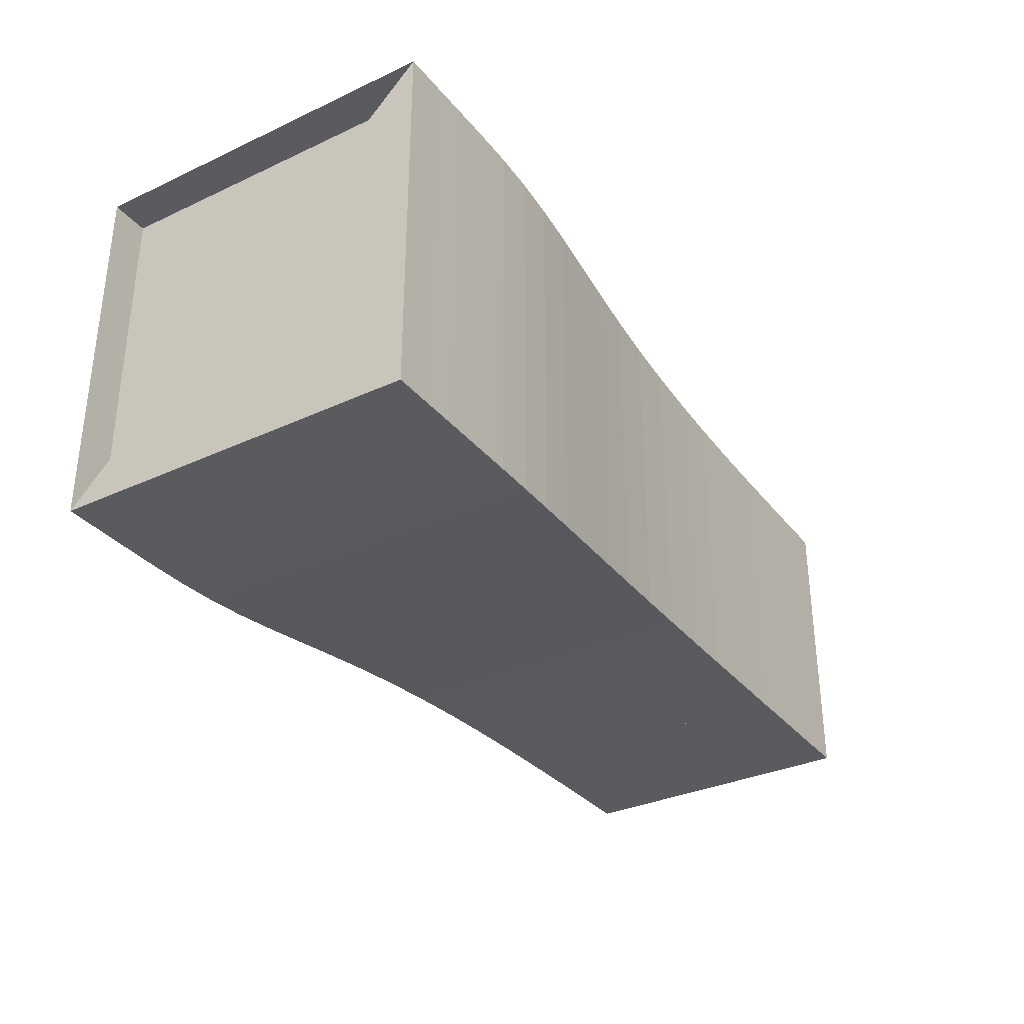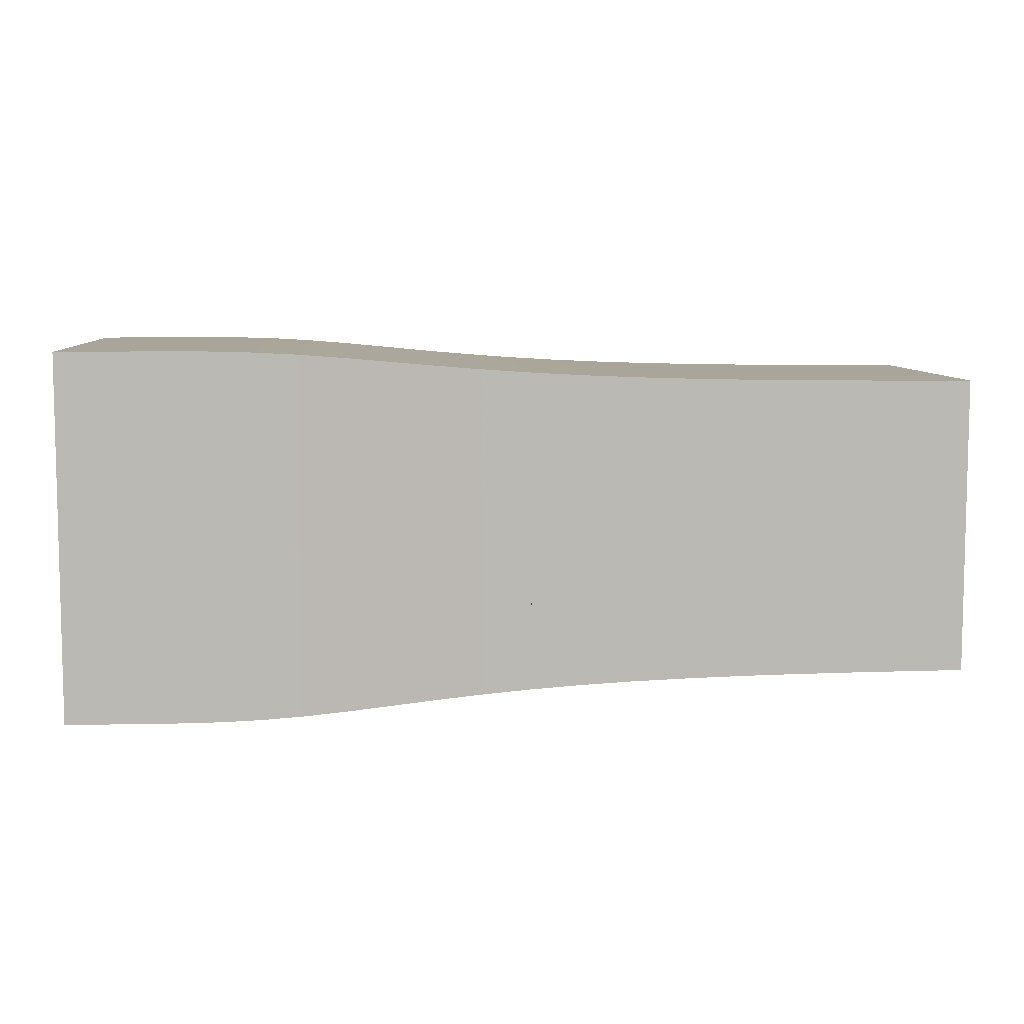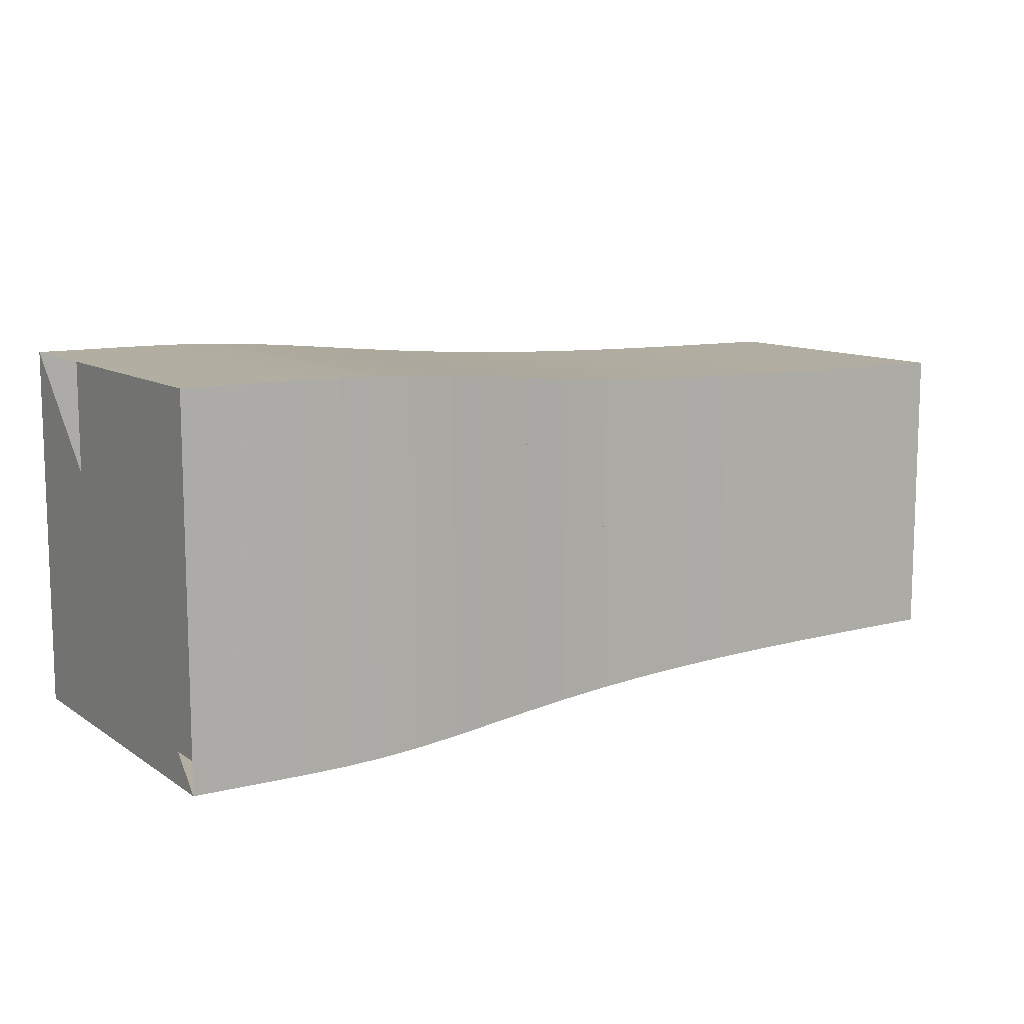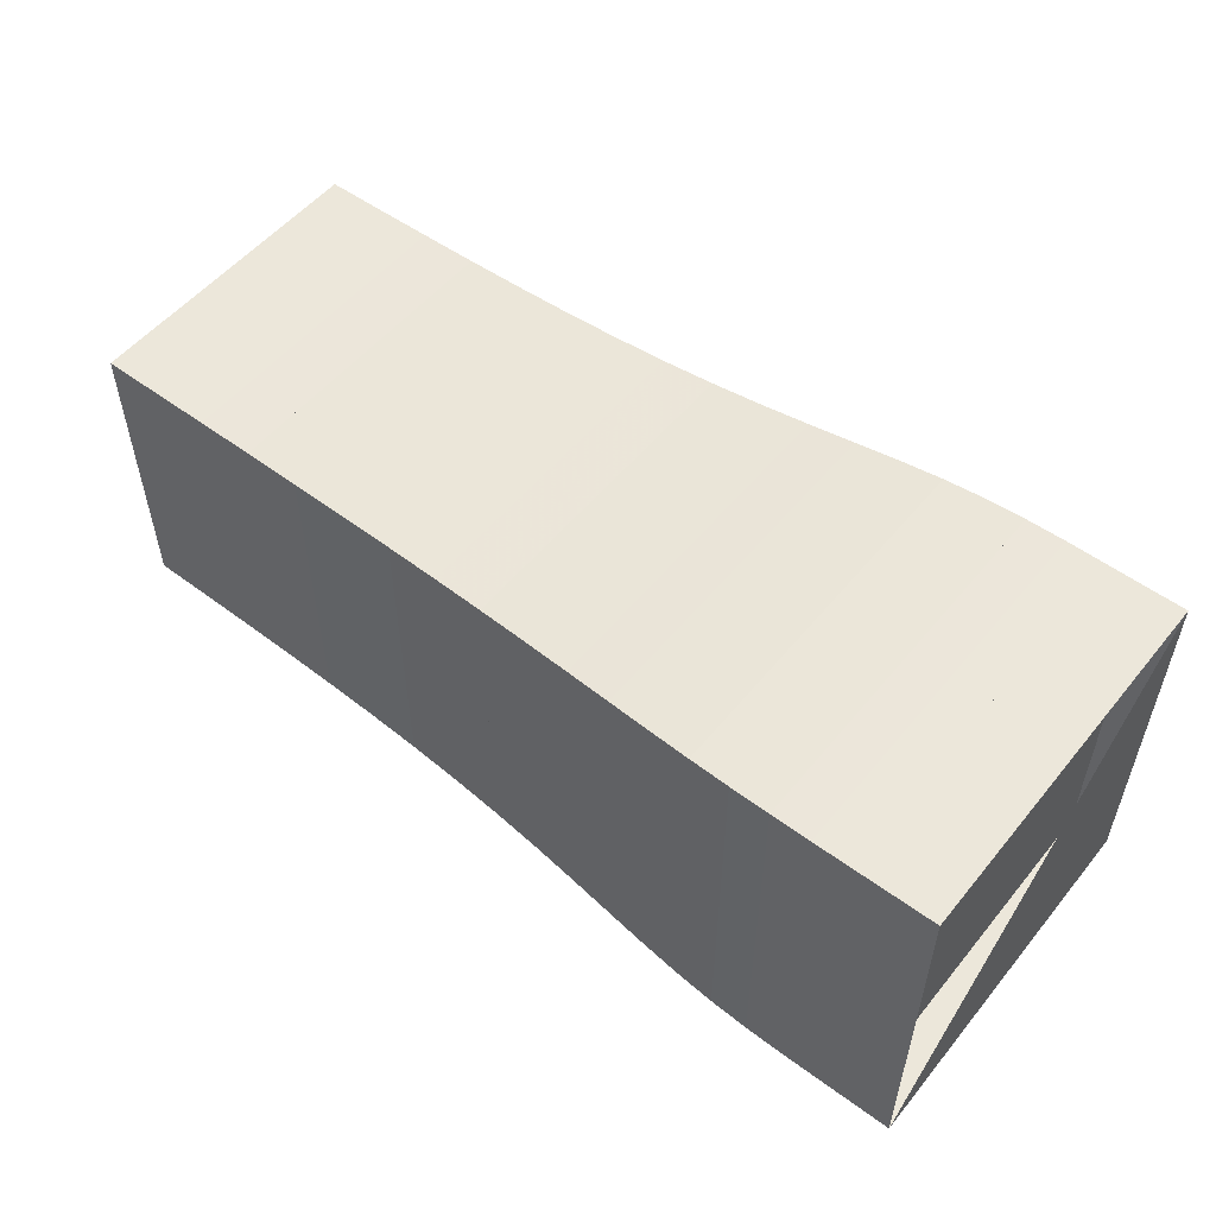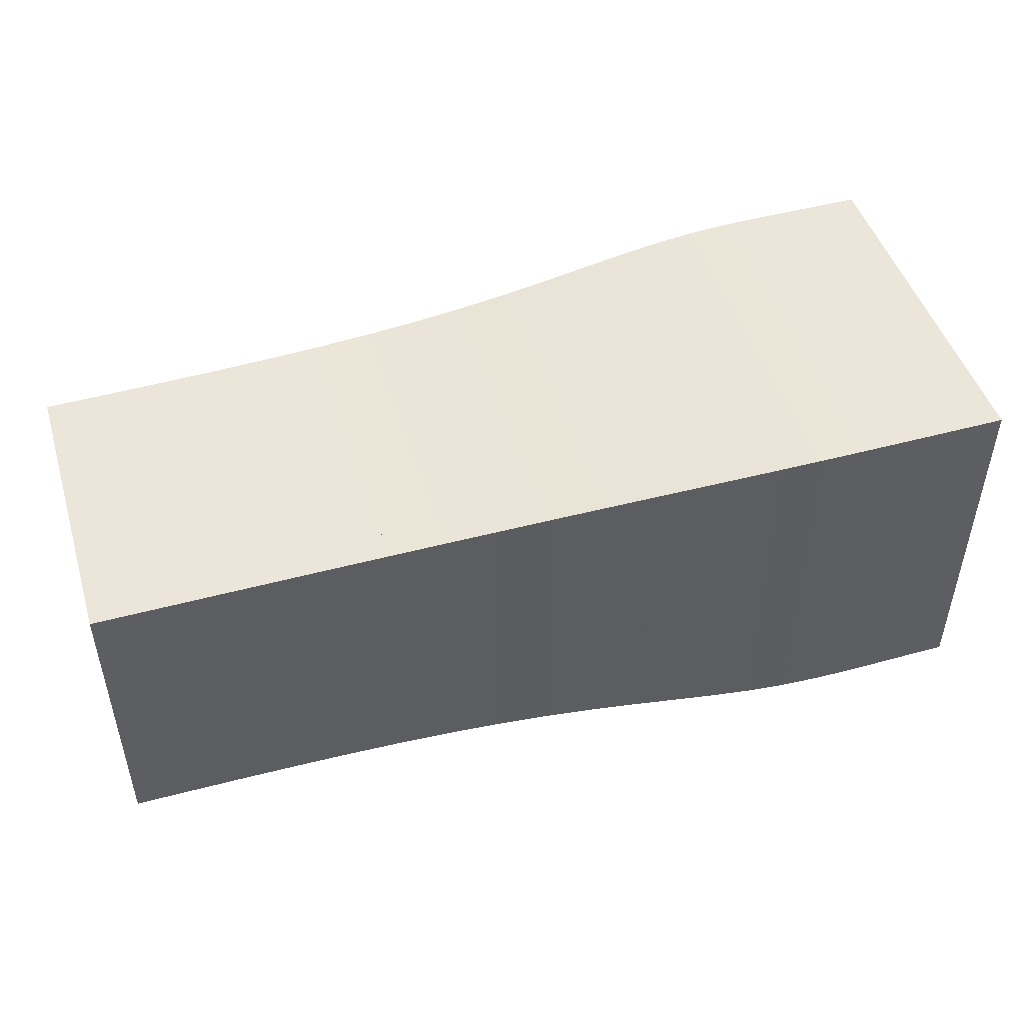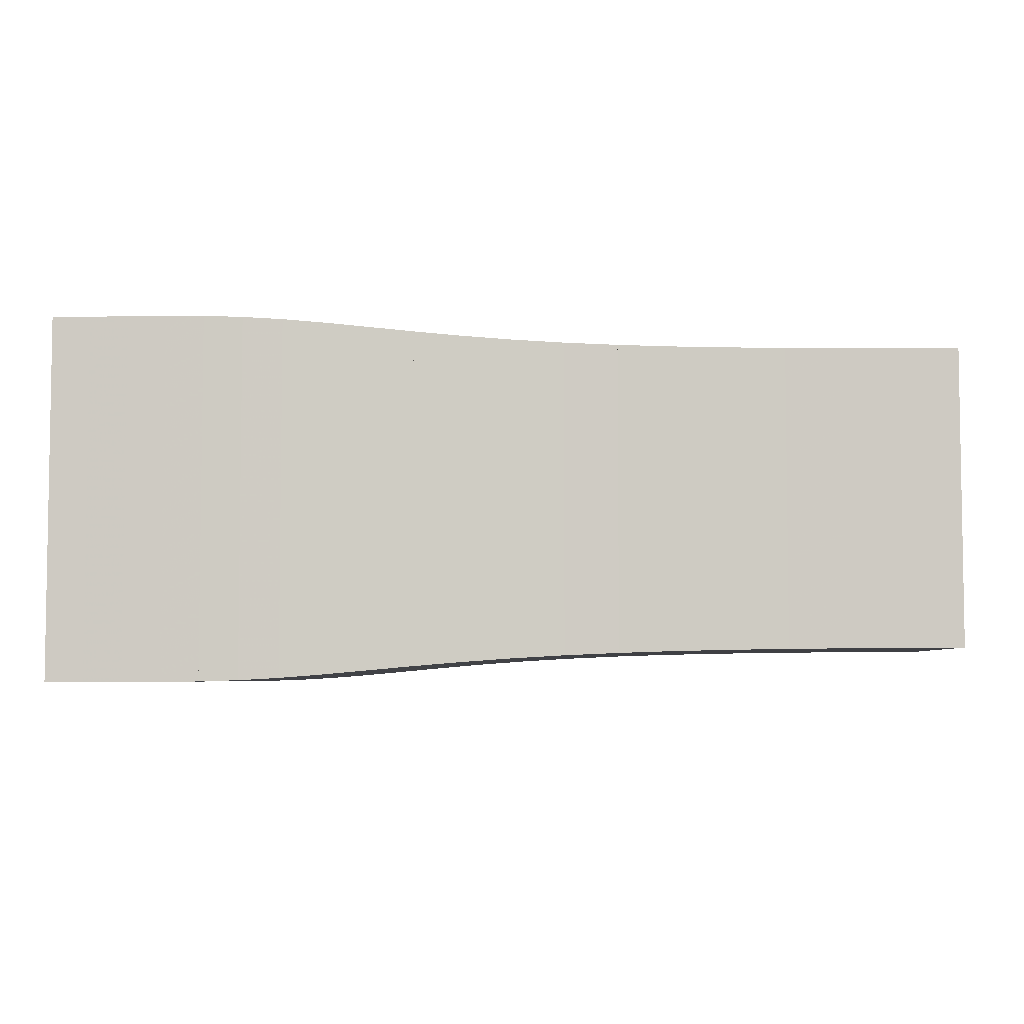
<metadata>
{"format":"obj","ext":"obj","renderer":"f3d","projection":"perspective","resolution":1024,"background":"white","views":[{"elev":-32.9,"azim":-57.4,"up":"+Z"},{"elev":7.5,"azim":-4.2,"up":"+Z"},{"elev":10.7,"azim":-32.6,"up":"+Y"},{"elev":53.5,"azim":-141.7,"up":"+Z"},{"elev":47.8,"azim":163.0,"up":"+Y"},{"elev":-5.1,"azim":2.9,"up":"+Z"}]}
</metadata>
<code>
v 0 -0.25 -0.25
v 0 -0.25 0.25
v 0 0.25 0.25
v 0 0.25 -0.25
v 0.0526 -0.2501 -0.2501
v 0.0526 -0.2501 0.2501
v 0.0526 0.2501 0.2501
v 0.0526 0.2501 -0.2501
v 0.1051 -0.2503 -0.2503
v 0.1051 -0.2503 0.2503
v 0.1051 0.2503 0.2503
v 0.1051 0.2503 -0.2503
v 0.1576 -0.2503 -0.2503
v 0.1576 -0.2503 0.2503
v 0.1576 0.2503 0.2503
v 0.1576 0.2503 -0.2503
v 0.2103 -0.2498 -0.2498
v 0.2103 -0.2498 0.2498
v 0.2103 0.2498 0.2498
v 0.2103 0.2498 -0.2498
v 0.2637 -0.2482 -0.2482
v 0.2637 -0.2482 0.2482
v 0.2637 0.2482 0.2482
v 0.2637 0.2482 -0.2482
v 0.3185 -0.2451 -0.2451
v 0.3185 -0.2451 0.2451
v 0.3185 0.2451 0.2451
v 0.3185 0.2451 -0.2451
v 0.3753 -0.2406 -0.2406
v 0.3753 -0.2406 0.2406
v 0.3753 0.2406 0.2406
v 0.3753 0.2406 -0.2406
v 0.4348 -0.2351 -0.2351
v 0.4348 -0.2351 0.2351
v 0.4348 0.2351 0.2351
v 0.4348 0.2351 -0.2351
v 0.4974 -0.2293 -0.2293
v 0.4974 -0.2293 0.2293
v 0.4974 0.2293 0.2293
v 0.4974 0.2293 -0.2293
v 0.5631 -0.2237 -0.2237
v 0.5631 -0.2237 0.2237
v 0.5631 0.2237 0.2237
v 0.5631 0.2237 -0.2237
v 0.6319 -0.2187 -0.2187
v 0.6319 -0.2187 0.2187
v 0.6319 0.2187 0.2187
v 0.6319 0.2187 -0.2187
v 0.7034 -0.2145 -0.2145
v 0.7034 -0.2145 0.2145
v 0.7034 0.2145 0.2145
v 0.7034 0.2145 -0.2145
v 0.7771 -0.2113 -0.2113
v 0.7771 -0.2113 0.2113
v 0.7771 0.2113 0.2113
v 0.7771 0.2113 -0.2113
v 0.8525 -0.2089 -0.2089
v 0.8525 -0.2089 0.2089
v 0.8525 0.2089 0.2089
v 0.8525 0.2089 -0.2089
v 0.9292 -0.2071 -0.2071
v 0.9292 -0.2071 0.2071
v 0.9292 0.2071 0.2071
v 0.9292 0.2071 -0.2071
v 1.007 -0.206 -0.206
v 1.007 -0.206 0.206
v 1.007 0.206 0.206
v 1.007 0.206 -0.206
v 1.085 -0.2052 -0.2052
v 1.085 -0.2052 0.2052
v 1.085 0.2052 0.2052
v 1.085 0.2052 -0.2052
v 1.163 -0.2047 -0.2047
v 1.163 -0.2047 0.2047
v 1.163 0.2047 0.2047
v 1.163 0.2047 -0.2047
v 1.242 -0.2043 -0.2043
v 1.242 -0.2043 0.2043
v 1.242 0.2043 0.2043
v 1.242 0.2043 -0.2043
f 1 2 4 5
f 5 6 7 8
f 5 6 2 1
f 6 7 3 2
f 7 8 4 3
f 8 5 1 4
f 9 10 11 12
f 9 10 6 5
f 10 11 7 6
f 11 12 8 7
f 12 9 5 8
f 13 14 15 16
f 13 14 10 9
f 14 15 11 10
f 15 16 12 11
f 16 13 9 12
f 17 18 19 20
f 17 18 14 13
f 18 19 15 14
f 19 20 16 15
f 20 17 13 16
f 21 22 23 24
f 21 22 18 17
f 22 23 19 18
f 23 24 20 19
f 24 21 17 20
f 25 26 27 28
f 25 26 22 21
f 26 27 23 22
f 27 28 24 23
f 28 25 21 24
f 29 30 31 32
f 29 30 26 25
f 30 31 27 26
f 31 32 28 27
f 32 29 25 28
f 33 34 35 36
f 33 34 30 29
f 34 35 31 30
f 35 36 32 31
f 36 33 29 32
f 37 38 39 40
f 37 38 34 33
f 38 39 35 34
f 39 40 36 35
f 40 37 33 36
f 41 42 43 44
f 41 42 38 37
f 42 43 39 38
f 43 44 40 39
f 44 41 37 40
f 45 46 47 48
f 45 46 42 41
f 46 47 43 42
f 47 48 44 43
f 48 45 41 44
f 49 50 51 52
f 49 50 46 45
f 50 51 47 46
f 51 52 48 47
f 52 49 45 48
f 53 54 55 56
f 53 54 50 49
f 54 55 51 50
f 55 56 52 51
f 56 53 49 52
f 57 58 59 60
f 57 58 54 53
f 58 59 55 54
f 59 60 56 55
f 60 57 53 56
f 61 62 63 64
f 61 62 58 57
f 62 63 59 58
f 63 64 60 59
f 64 61 57 60
f 65 66 67 68
f 65 66 62 61
f 66 67 63 62
f 67 68 64 63
f 68 65 61 64
f 69 70 71 72
f 69 70 66 65
f 70 71 67 66
f 71 72 68 67
f 72 69 65 68
f 73 74 75 76
f 73 74 70 69
f 74 75 71 70
f 75 76 72 71
f 76 73 69 72
f 77 78 79 80
f 77 78 74 73
f 78 79 75 74
f 79 80 76 75
f 80 77 73 76

</code>
